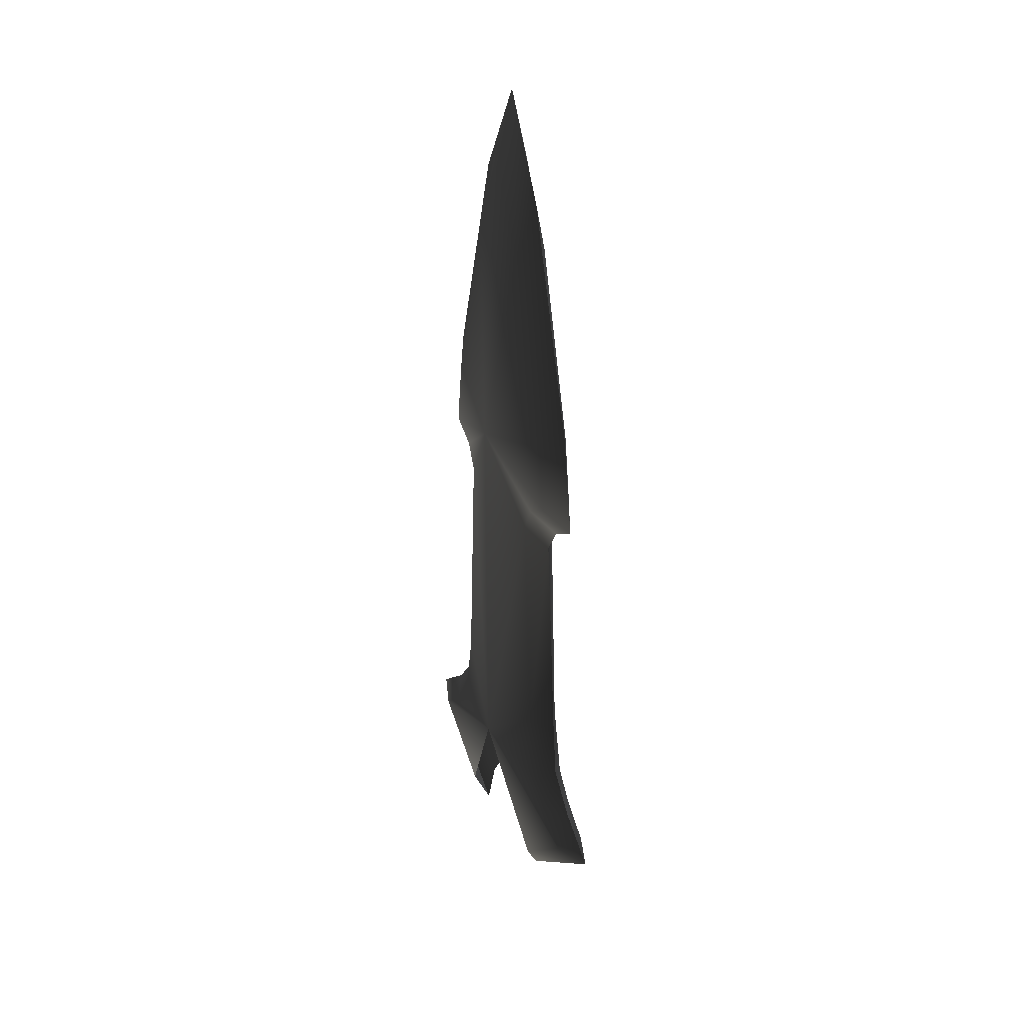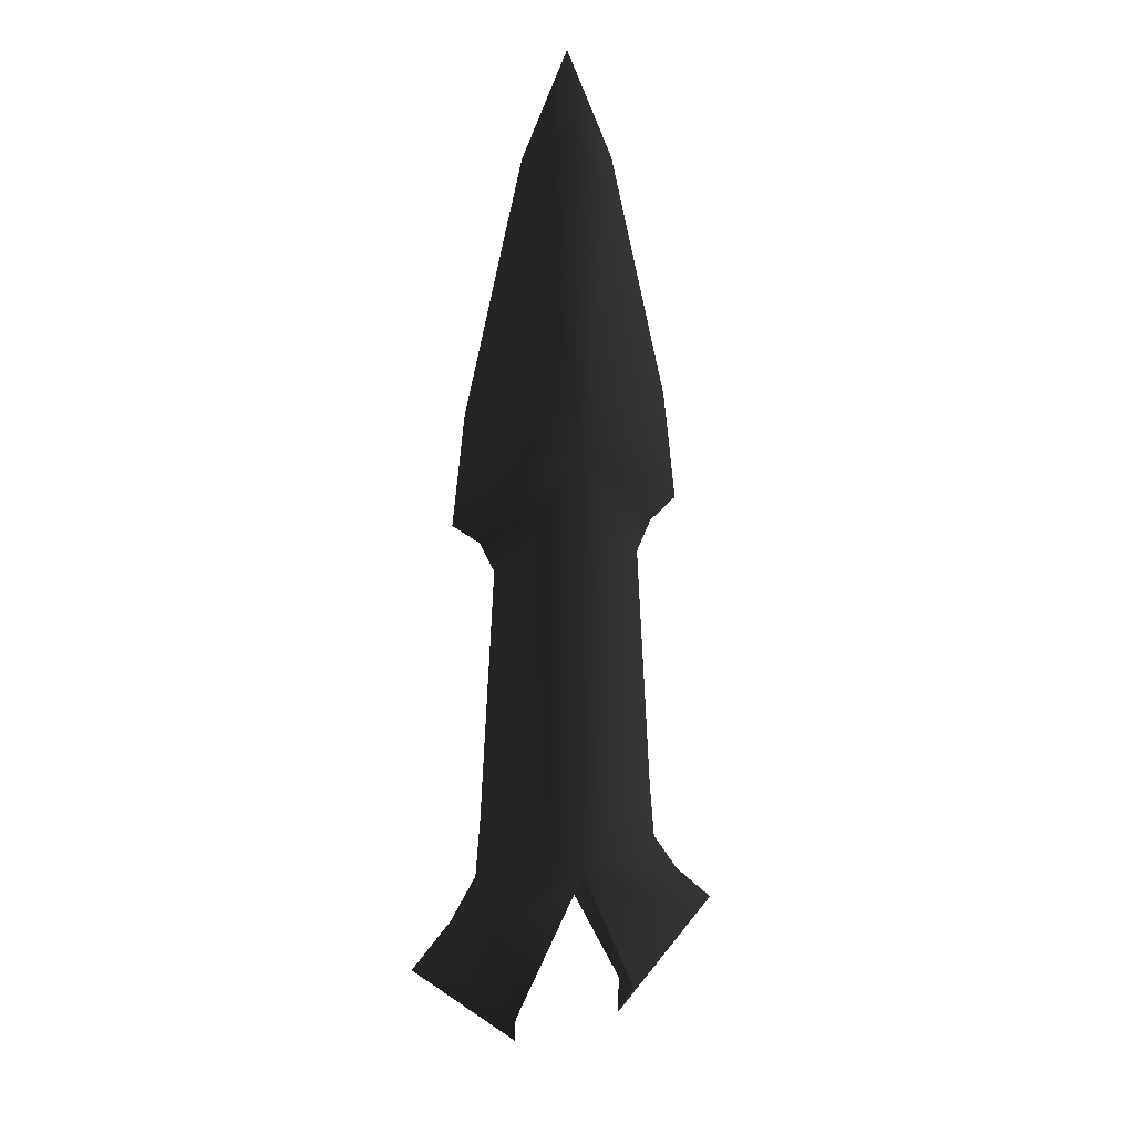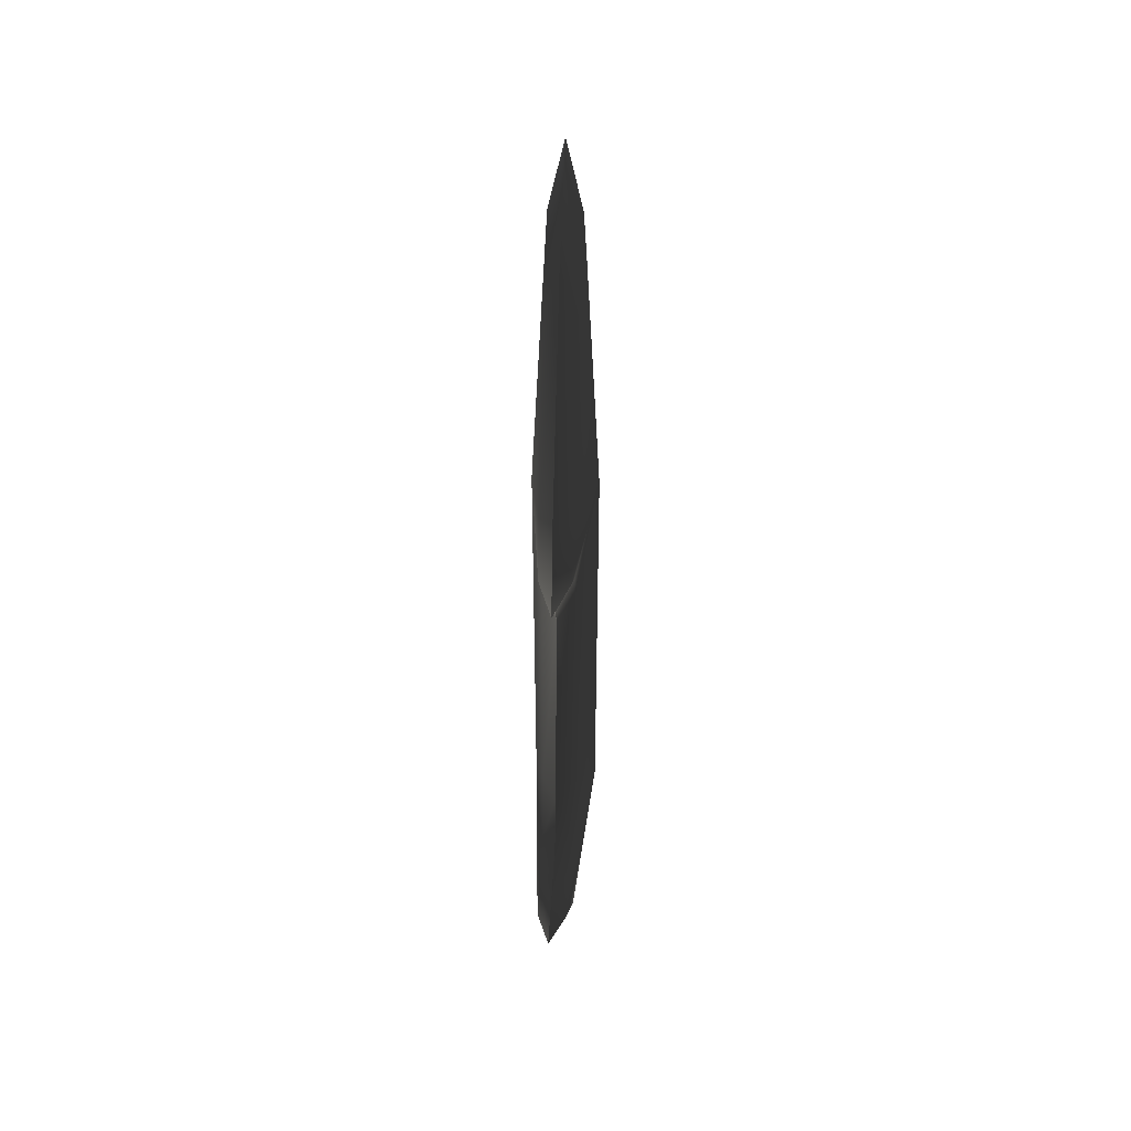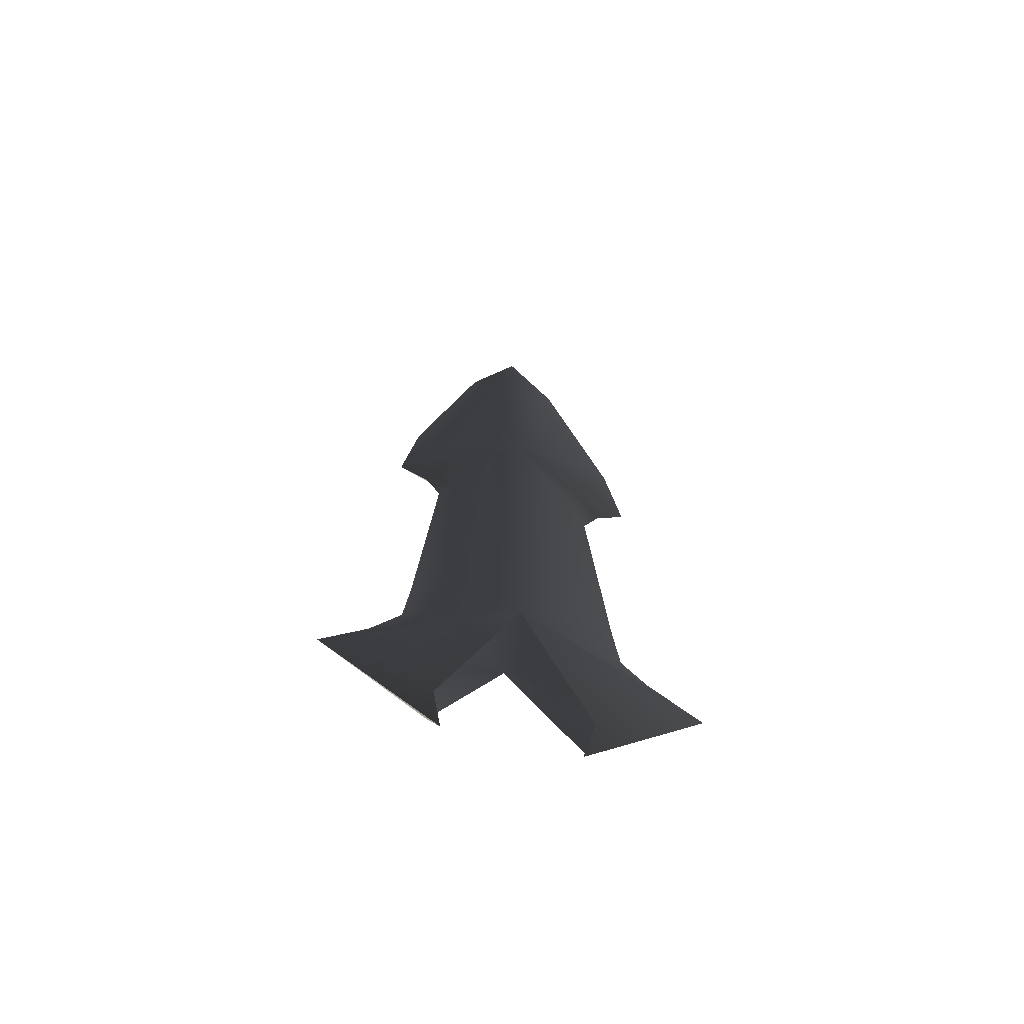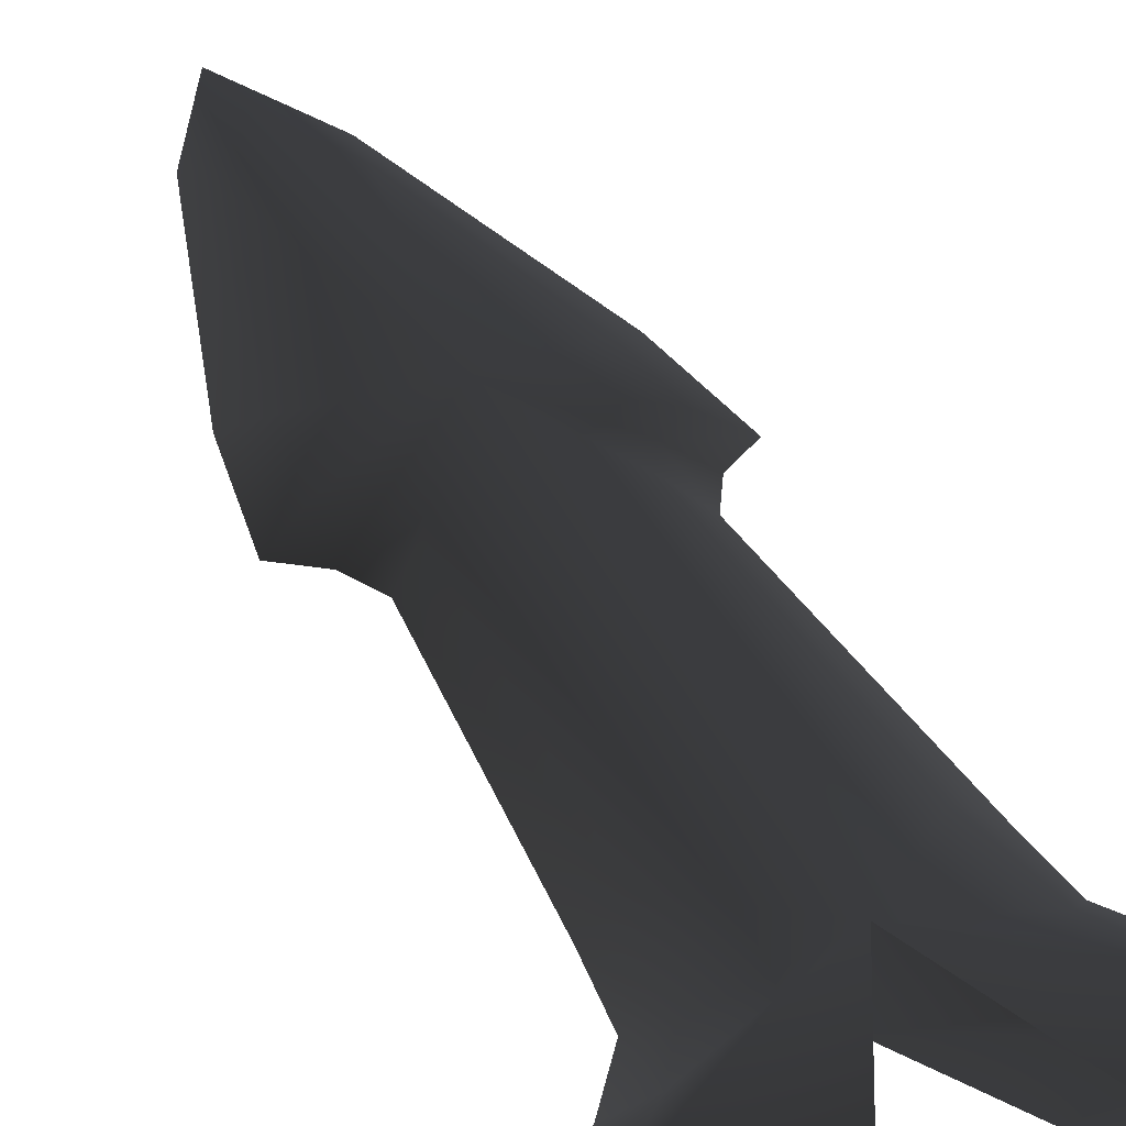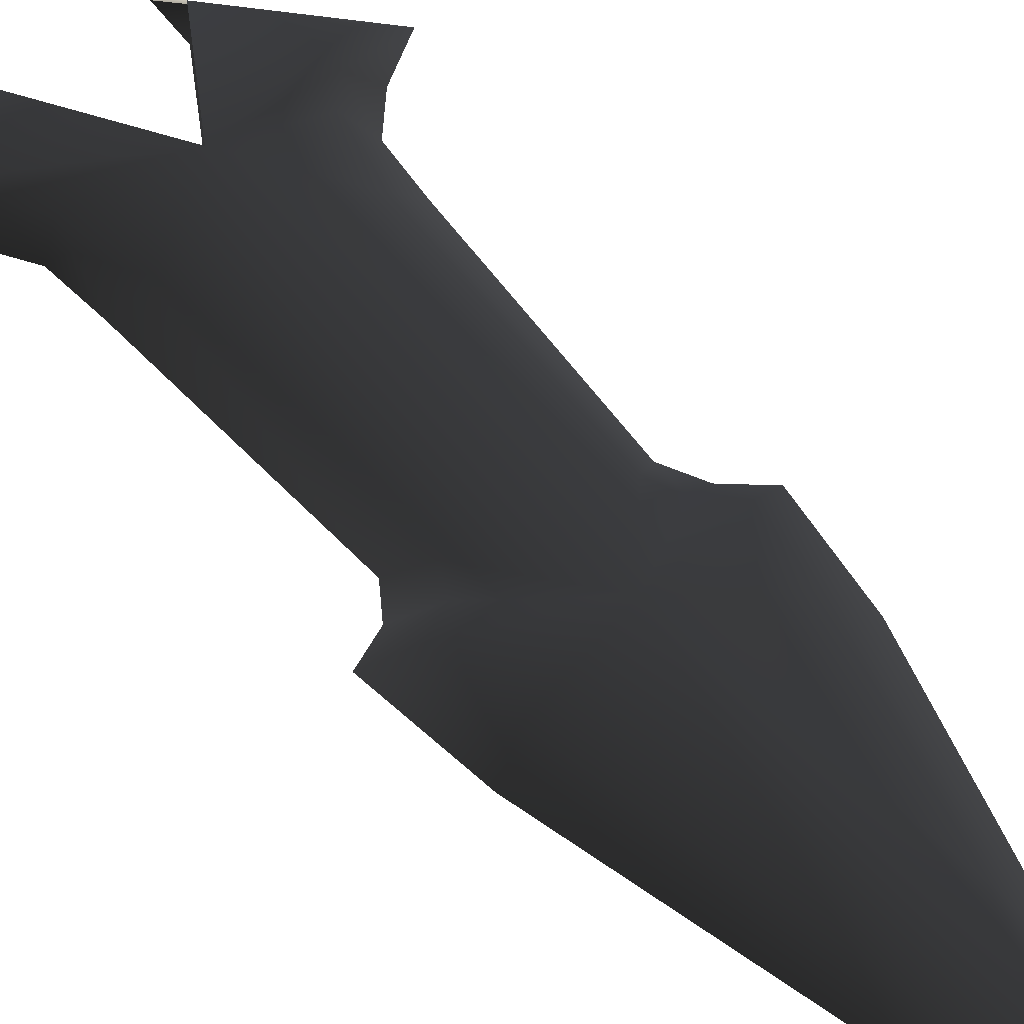
<metadata>
{"format":"obj","ext":"obj","renderer":"f3d","projection":"perspective","resolution":1024,"background":"white","views":[{"elev":37.0,"azim":61.9,"up":"+Z"},{"elev":14.1,"azim":149.1,"up":"+Z"},{"elev":44.8,"azim":95.9,"up":"+Z"},{"elev":-66.8,"azim":-13.8,"up":"+Z"},{"elev":36.1,"azim":156.8,"up":"+Y"},{"elev":41.7,"azim":-32.4,"up":"+Y"}]}
</metadata>
<code>
g sword_basic_107_blade
v 0.2525 -2.384e-07 1.424
v 0.1732 -0.03053 1.597
v 0.1908 -0.03107 1.453
v 0.2228 -2.384e-07 1.633
v 0.09818 -2.384e-07 2.096
v 0.07649 -0.03053 1.985
v 0.0009861 -2.384e-07 2.292
v 0.0009861 -0.03097 2.149
v 0.07649 0.03053 1.985
v 0.0009861 0.03096 2.149
v 0.0009861 -2.384e-07 2.292
v 0.09818 -2.384e-07 2.096
v 0.1732 0.03053 1.597
v 0.2228 -2.384e-07 1.633
v 0.2525 -2.384e-07 1.424
v 0.1908 0.03107 1.453
v 0.07649 0.03053 1.985
v 0.0009861 0.06414 1.538
v 0.0009861 0.03096 2.149
v 0.1732 0.03053 1.597
v 0.1908 0.03107 1.453
v 0.1411 0.03147 1.417
v 0.1186 0.03189 1.362
v 0.0009861 0.06414 0.6904
v 0.1468 0.03189 0.8321
v 0.1776 0.03096 0.6726
v 0.2192 0.03096 0.6065
v 0.282 0.03096 0.5405
v 0.1405 0.03103 0.3944
v 0.2525 -2.384e-07 1.424
v 0.1411 0.03147 1.417
v 0.1908 0.03107 1.453
v 0.1944 -2.384e-07 1.383
v 0.1632 -2.384e-07 1.324
v 0.1186 0.03189 1.362
v 0.1468 0.03189 0.8321
v 0.1997 -2.384e-07 0.8262
v 0.1776 0.03096 0.6726
v 0.2116 -2.384e-07 0.7093
v 0.2192 0.03096 0.6065
v 0.2685 -2.384e-07 0.6259
v 0.3559 -2.384e-07 0.5424
v 0.282 0.03096 0.5405
v -0.07451 0.03053 1.985
v 0.0009861 -2.384e-07 2.292
v 0.0009861 0.03096 2.149
v -0.09621 -2.384e-07 2.096
v -0.1712 0.03053 1.597
v -0.2208 -2.384e-07 1.633
v -0.2505 -2.384e-07 1.424
v -0.1889 0.03107 1.453
v 0.0009861 0.06414 1.538
v -0.07451 0.03053 1.985
v 0.0009861 0.03096 2.149
v -0.1712 0.03053 1.597
v -0.1889 0.03107 1.453
v -0.1391 0.03147 1.417
v -0.1166 0.03189 1.362
v 0.0009861 0.06414 0.6904
v -0.1448 0.03189 0.8321
v -0.1756 0.03096 0.6726
v -0.2173 0.03096 0.6065
v -0.28 0.03096 0.5405
v -0.1432 0.02793 0.395
v 0.2525 -2.384e-07 1.424
v 0.1908 -0.03107 1.453
v 0.1411 -0.03147 1.417
v 0.1944 -2.384e-07 1.383
v 0.1632 -2.384e-07 1.324
v 0.1186 -0.03189 1.362
v 0.1468 -0.03189 0.8321
v 0.1997 -2.384e-07 0.8262
v 0.1776 -0.03097 0.6726
v 0.2116 -2.384e-07 0.7093
v 0.2192 -0.03097 0.6065
v 0.2685 -2.384e-07 0.6259
v 0.3559 -2.384e-07 0.5424
v 0.282 -0.03097 0.5405
v -0.2505 -2.384e-07 1.424
v -0.1889 0.03107 1.453
v -0.1391 0.03147 1.417
v -0.1924 -2.384e-07 1.383
v -0.1613 -2.384e-07 1.324
v -0.1166 0.03189 1.362
v -0.1448 0.03189 0.8321
v -0.1977 -2.384e-07 0.8262
v -0.1756 0.03096 0.6726
v -0.2096 -2.384e-07 0.7093
v -0.2173 0.03096 0.6065
v -0.2665 -2.384e-07 0.6259
v -0.354 -2.384e-07 0.5424
v -0.28 0.03096 0.5405
v -0.1432 0.02793 0.395
v -0.123 -2.384e-07 0.3307
v -0.354 -2.384e-07 0.5424
v -0.28 0.03096 0.5405
v 0.1405 0.03103 0.3944
v 0.282 0.03096 0.5405
v 0.3559 -2.384e-07 0.5424
v 0.125 -2.384e-07 0.3307
v 0.282 -0.03097 0.5405
v 0.002216 -0.0632 0.6973
v 0.1405 -0.03103 0.3944
v 0.2192 -0.03097 0.6065
v 0.1776 -0.03097 0.6726
v 0.1468 -0.03189 0.8321
v 0.1186 -0.03189 1.362
v 0.0009861 -0.06414 1.538
v 0.1411 -0.03147 1.417
v 0.1908 -0.03107 1.453
v 0.1732 -0.03053 1.597
v 0.07649 -0.03053 1.985
v 0.0009861 -0.03097 2.149
v 0.1405 -0.03103 0.3944
v 0.125 -2.384e-07 0.3307
v 0.3559 -2.384e-07 0.5424
v 0.282 -0.03097 0.5405
v 0.002216 -0.0632 0.6973
v -0.28 -0.03097 0.5405
v -0.1432 -0.02793 0.395
v -0.2173 -0.03097 0.6065
v -0.1756 -0.03097 0.6726
v -0.1448 -0.03189 0.8321
v -0.1166 -0.03189 1.362
v 0.0009861 -0.06414 1.538
v -0.1391 -0.03147 1.417
v -0.1889 -0.03107 1.453
v -0.1712 -0.03053 1.597
v -0.07451 -0.03053 1.985
v 0.0009861 -0.03097 2.149
v -0.354 -2.384e-07 0.5424
v -0.28 -0.03097 0.5405
v -0.2173 -0.03097 0.6065
v -0.2665 -2.384e-07 0.6259
v -0.2096 -2.384e-07 0.7093
v -0.1756 -0.03097 0.6726
v -0.1977 -2.384e-07 0.8262
v -0.1448 -0.03189 0.8321
v -0.1613 -2.384e-07 1.324
v -0.1166 -0.03189 1.362
v -0.1391 -0.03147 1.417
v -0.1924 -2.384e-07 1.383
v -0.2505 -2.384e-07 1.424
v -0.1889 -0.03107 1.453
v -0.07451 -0.03053 1.985
v 0.0009861 -0.03097 2.149
v 0.0009861 -2.384e-07 2.292
v -0.09621 -2.384e-07 2.096
v -0.1712 -0.03053 1.597
v -0.2208 -2.384e-07 1.633
v -0.2505 -2.384e-07 1.424
v -0.1889 -0.03107 1.453
v -0.1432 -0.02793 0.395
v -0.28 -0.03097 0.5405
v -0.354 -2.384e-07 0.5424
v -0.123 -2.384e-07 0.3307
g sword_basic_107_blade_0
f 3 2 1
f 2 4 1
f 5 4 2
f 6 5 2
f 7 5 6
f 8 7 6
f 11 10 9
f 12 11 9
f 12 9 13
f 14 12 13
f 14 13 15
f 13 16 15
f 19 18 17
f 18 20 17
f 18 21 20
f 18 22 21
f 22 18 23
f 18 24 23
f 23 24 25
f 25 24 26
f 24 27 26
f 27 24 28
f 29 28 24
f 32 31 30
f 31 33 30
f 33 31 34
f 31 35 34
f 34 35 36
f 37 34 36
f 37 36 38
f 39 37 38
f 38 40 39
f 40 41 39
f 41 40 42
f 40 43 42
f 46 45 44
f 45 47 44
f 44 47 48
f 47 49 48
f 48 49 50
f 51 48 50
f 54 53 52
f 52 53 55
f 52 55 56
f 52 56 57
f 57 58 52
f 52 58 59
f 58 60 59
f 60 61 59
f 59 61 62
f 62 63 59
f 64 59 63
f 67 66 65
f 68 67 65
f 67 68 69
f 70 67 69
f 70 69 71
f 69 72 71
f 71 72 73
f 72 74 73
f 75 73 74
f 76 75 74
f 75 76 77
f 78 75 77
f 81 80 79
f 82 81 79
f 81 82 83
f 84 81 83
f 84 83 85
f 83 86 85
f 85 86 87
f 86 88 87
f 89 87 88
f 90 89 88
f 89 90 91
f 92 89 91
f 95 94 93
f 96 95 93
f 99 98 97
f 100 99 97
f 103 102 101
f 104 101 102
f 102 105 104
f 106 105 102
f 107 106 102
f 108 107 102
f 109 107 108
f 108 110 109
f 108 111 110
f 108 112 111
f 113 112 108
f 116 115 114
f 117 116 114
f 120 119 118
f 121 118 119
f 118 121 122
f 123 118 122
f 124 118 123
f 125 118 124
f 126 125 124
f 125 126 127
f 125 127 128
f 125 128 129
f 130 125 129
f 133 132 131
f 134 133 131
f 133 134 135
f 136 133 135
f 135 137 136
f 137 138 136
f 137 139 138
f 139 140 138
f 141 140 139
f 142 141 139
f 141 142 143
f 144 141 143
f 147 146 145
f 148 147 145
f 148 145 149
f 150 148 149
f 150 149 151
f 149 152 151
f 155 154 153
f 156 155 153

</code>
